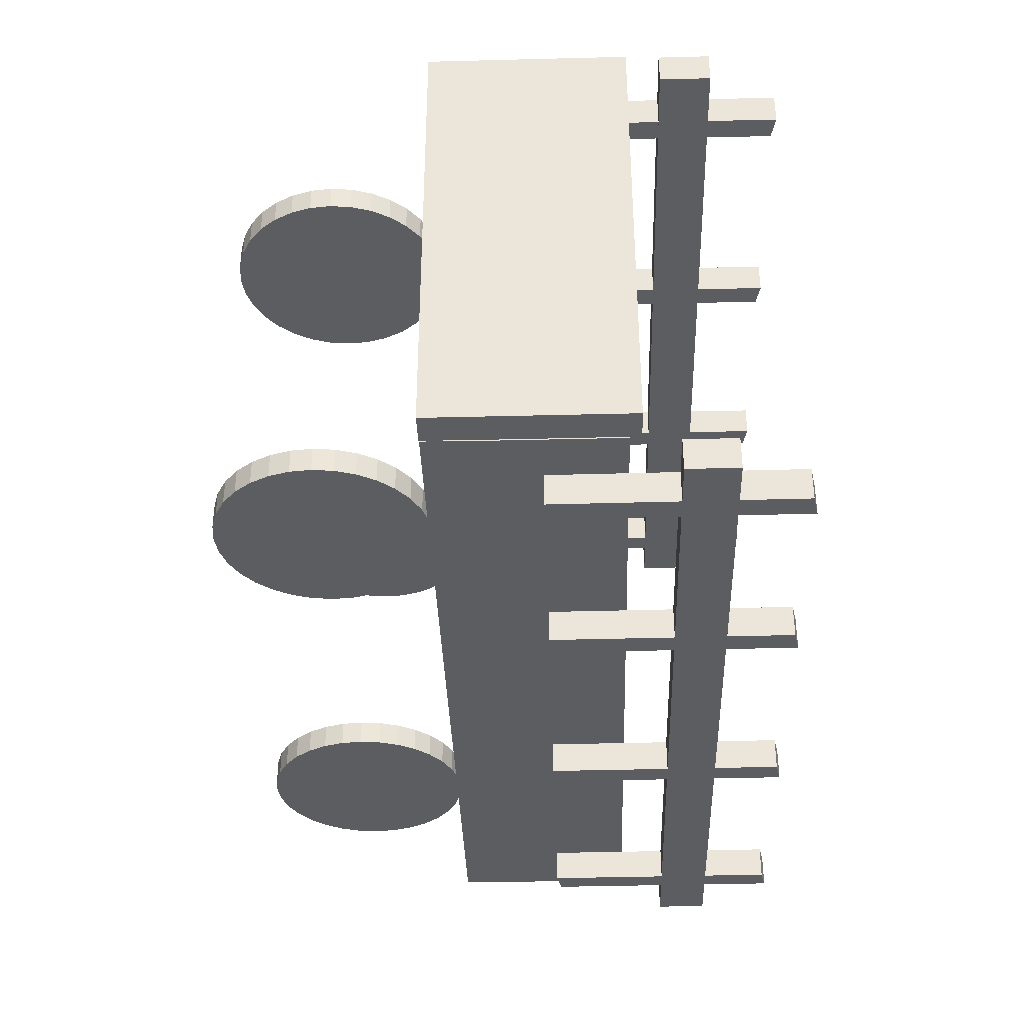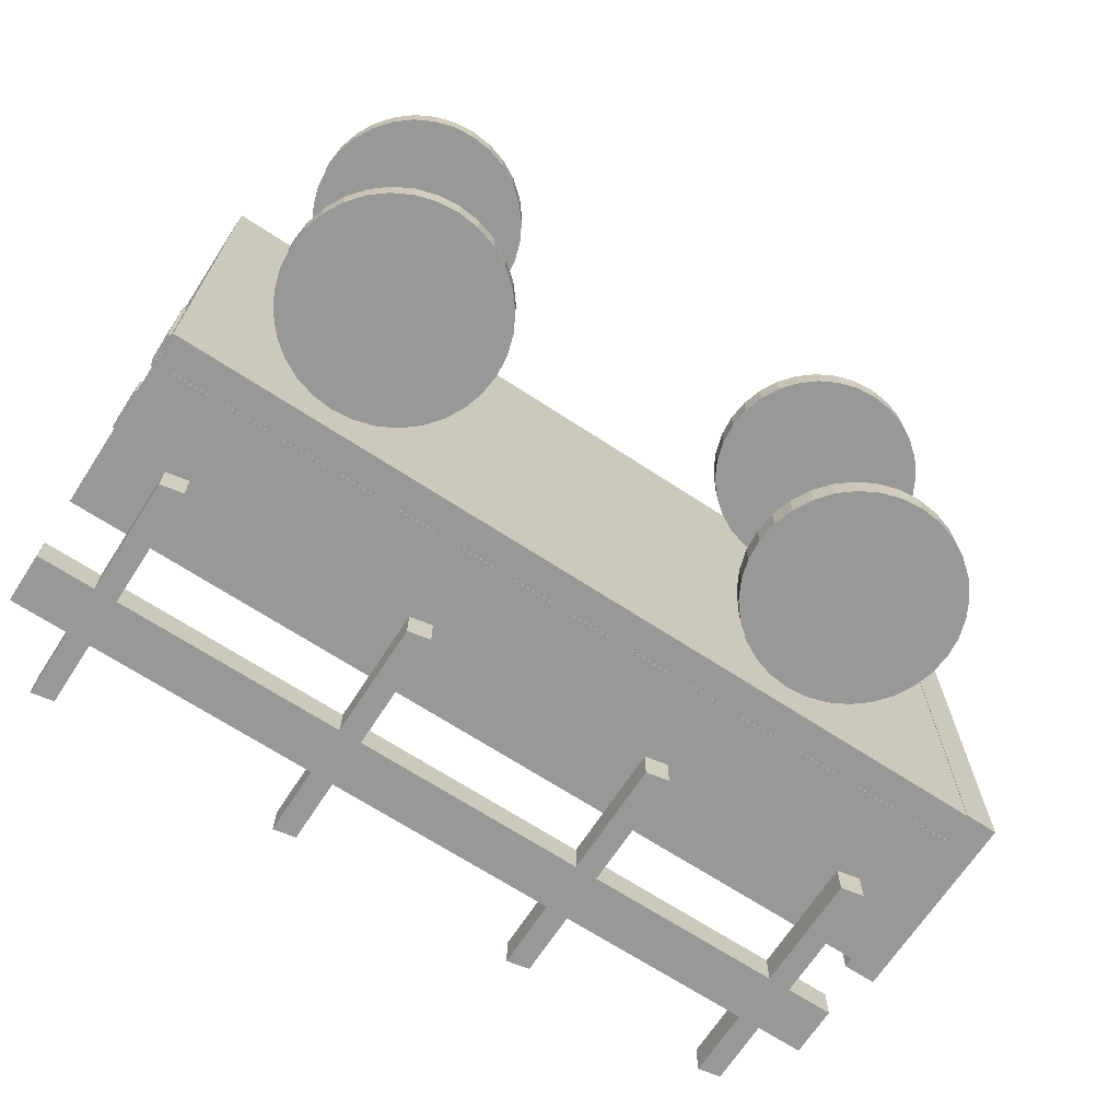
<metadata>
{"format":"obj","ext":"obj","renderer":"f3d","projection":"perspective","resolution":1024,"background":"white","views":[{"elev":-36.4,"azim":91.9,"up":"+Z"},{"elev":-68.5,"azim":-33.2,"up":"+Z"}]}
</metadata>
<code>
o Cube
v 2.717 0.1181 -0.07628
v 2.717 -0.1181 -0.07628
v 2.717 0.1181 0.07628
v 2.717 -0.1181 0.07628
v -1.296 0.1181 -0.07628
v -1.296 -0.1181 -0.07628
v -1.296 0.1181 0.07628
v -1.296 -0.1181 0.07628
v 2.34 0.4249 -0.07628
v 2.446 0.4458 -0.07628
v 2.34 0.4249 0.07628
v 2.446 0.4458 0.07628
v 2.345 -0.6869 -0.07628
v 2.451 -0.666 -0.07628
v 2.345 -0.6869 0.07628
v 2.451 -0.666 0.07628
v 1.153 0.4249 -0.07628
v 1.259 0.4458 -0.07628
v 1.153 0.4249 0.07628
v 1.259 0.4458 0.07628
v 1.158 -0.6869 -0.07628
v 1.264 -0.666 -0.07628
v 1.158 -0.6869 0.07628
v 1.264 -0.666 0.07628
v -0.05032 0.4249 -0.07628
v 0.05579 0.4458 -0.07628
v -0.05032 0.4249 0.07628
v 0.05579 0.4458 0.07628
v -0.04509 -0.6869 -0.07628
v 0.06102 -0.666 -0.07628
v -0.04509 -0.6869 0.07628
v 0.06102 -0.666 0.07628
v -1.08 0.4249 -0.07628
v -0.9735 0.4458 -0.07628
v -1.08 0.4249 0.07628
v -0.9735 0.4458 0.07628
v -1.074 -0.6869 -0.07628
v -0.9682 -0.666 -0.07628
v -1.074 -0.6869 0.07628
v -0.9682 -0.666 0.07628
v 2.717 -0.3305 -0.242
v 2.717 -1.047 -0.242
v 2.717 -0.3305 -0.08943
v 2.717 -1.047 -0.08943
v -1.296 -0.3305 -0.242
v -1.296 -1.047 -0.242
v -1.296 -0.3305 -0.08943
v -1.296 -1.047 -0.08943
v 2.717 -1.194 -2.214
v 2.717 -1.194 -0.09135
v 2.717 -1.041 -2.214
v 2.717 -1.041 -0.09153
v -1.296 -1.194 -2.214
v -1.296 -1.194 -0.09135
v -1.296 -1.041 -2.214
v -1.296 -1.041 -0.09153
v 2.707 -0.6818 -0.7257
v 2.707 -0.6815 -0.2336
v 2.707 -0.5292 -0.7257
v 2.707 -0.5289 -0.2337
v -1.306 -0.6818 -0.7257
v -1.306 -0.6815 -0.2336
v -1.306 -0.5292 -0.7257
v -1.306 -0.5289 -0.2337
v -1.297 0.1181 -2.229
v -1.297 -0.1181 -2.229
v -1.297 0.1181 -2.381
v -1.297 -0.1181 -2.381
v 2.716 0.1181 -2.229
v 2.716 -0.1181 -2.229
v 2.716 0.1181 -2.381
v 2.716 -0.1181 -2.381
v -0.9202 0.4249 -2.229
v -1.026 0.4458 -2.229
v -0.9202 0.4249 -2.381
v -1.026 0.4458 -2.381
v -0.9254 -0.6869 -2.229
v -1.032 -0.666 -2.229
v -0.9254 -0.6869 -2.381
v -1.032 -0.666 -2.381
v 0.2664 0.4249 -2.229
v 0.1603 0.4458 -2.229
v 0.2664 0.4249 -2.381
v 0.1603 0.4458 -2.381
v 0.2612 -0.6869 -2.229
v 0.1551 -0.666 -2.229
v 0.2612 -0.6869 -2.381
v 0.1551 -0.666 -2.381
v 1.47 0.4249 -2.229
v 1.364 0.4458 -2.229
v 1.47 0.4249 -2.381
v 1.364 0.4458 -2.381
v 1.464 -0.6869 -2.229
v 1.358 -0.666 -2.229
v 1.464 -0.6869 -2.381
v 1.358 -0.666 -2.381
v 2.499 0.4249 -2.229
v 2.393 0.4458 -2.229
v 2.499 0.4249 -2.381
v 2.393 0.4458 -2.381
v 2.494 -0.6869 -2.229
v 2.388 -0.666 -2.229
v 2.494 -0.6869 -2.381
v 2.388 -0.666 -2.381
v -1.297 -0.3305 -2.063
v -1.297 -1.047 -2.063
v -1.297 -0.3305 -2.216
v -1.297 -1.047 -2.216
v 2.716 -0.3305 -2.063
v 2.716 -1.047 -2.063
v 2.716 -0.3305 -2.216
v 2.716 -1.047 -2.216
v -1.297 -1.041 -2.213
v 2.716 -1.041 -2.213
v -1.288 -0.6818 -1.579
v -1.288 -0.6815 -2.071
v -1.288 -0.5292 -1.579
v -1.288 -0.5289 -2.071
v 2.725 -0.6818 -1.579
v 2.725 -0.6815 -2.071
v 2.725 -0.5292 -1.579
v 2.725 -0.5289 -2.071
v 2.714 -0.2805 -2.21
v 2.714 -1.196 -2.21
v 2.867 -0.2805 -2.21
v 2.867 -1.196 -2.21
v 2.714 -0.2805 -0.08313
v 2.714 -1.196 -0.08313
v 2.867 -0.2805 -0.08313
v 2.867 -1.196 -0.08313
v 0.7426 -1.189 -2.21
v -0.5746 -1.2 -0.4045
v -0.5746 -1.2 -0.288
v -0.4771 -1.209 -0.4045
v -0.4771 -1.209 -0.288
v -0.3833 -1.238 -0.4045
v -0.3833 -1.238 -0.288
v -0.2968 -1.284 -0.4045
v -0.2968 -1.284 -0.288
v -0.2211 -1.346 -0.4045
v -0.2211 -1.346 -0.288
v -0.1589 -1.422 -0.4045
v -0.1589 -1.422 -0.288
v -0.1127 -1.508 -0.4045
v -0.1127 -1.508 -0.288
v -0.08423 -1.602 -0.4045
v -0.08423 -1.602 -0.288
v -0.07463 -1.7 -0.4045
v -0.07463 -1.7 -0.288
v -0.08423 -1.797 -0.4045
v -0.08423 -1.797 -0.288
v -0.1127 -1.891 -0.4045
v -0.1127 -1.891 -0.288
v -0.1589 -1.977 -0.4045
v -0.1589 -1.977 -0.288
v -0.2211 -2.053 -0.4045
v -0.2211 -2.053 -0.288
v -0.2968 -2.115 -0.4045
v -0.2968 -2.115 -0.288
v -0.3833 -2.161 -0.4045
v -0.3833 -2.161 -0.288
v -0.4771 -2.19 -0.4045
v -0.4771 -2.19 -0.288
v -0.5746 -2.2 -0.4045
v -0.5746 -2.2 -0.288
v -0.6722 -2.19 -0.4045
v -0.6722 -2.19 -0.288
v -0.766 -2.161 -0.4045
v -0.766 -2.161 -0.288
v -0.8524 -2.115 -0.4045
v -0.8524 -2.115 -0.288
v -0.9282 -2.053 -0.4045
v -0.9282 -2.053 -0.288
v -0.9904 -1.977 -0.4045
v -0.9904 -1.977 -0.288
v -1.037 -1.891 -0.4045
v -1.037 -1.891 -0.288
v -1.065 -1.797 -0.4045
v -1.065 -1.797 -0.288
v -1.075 -1.7 -0.4045
v -1.075 -1.7 -0.288
v -1.065 -1.602 -0.4045
v -1.065 -1.602 -0.288
v -1.037 -1.508 -0.4045
v -1.037 -1.508 -0.288
v -0.9904 -1.422 -0.4045
v -0.9904 -1.422 -0.288
v -0.9282 -1.346 -0.4045
v -0.9282 -1.346 -0.288
v -0.8524 -1.284 -0.4045
v -0.8524 -1.284 -0.288
v -0.766 -1.238 -0.4045
v -0.766 -1.238 -0.288
v -0.6722 -1.209 -0.4045
v -0.6722 -1.209 -0.288
v 1.765 -1.2 -0.4045
v 1.765 -1.2 -0.288
v 1.863 -1.209 -0.4045
v 1.863 -1.209 -0.288
v 1.956 -1.238 -0.4045
v 1.956 -1.238 -0.288
v 2.043 -1.284 -0.4045
v 2.043 -1.284 -0.288
v 2.119 -1.346 -0.4045
v 2.119 -1.346 -0.288
v 2.181 -1.422 -0.4045
v 2.181 -1.422 -0.288
v 2.227 -1.508 -0.4045
v 2.227 -1.508 -0.288
v 2.255 -1.602 -0.4045
v 2.255 -1.602 -0.288
v 2.265 -1.7 -0.4045
v 2.265 -1.7 -0.288
v 2.255 -1.797 -0.4045
v 2.255 -1.797 -0.288
v 2.227 -1.891 -0.4045
v 2.227 -1.891 -0.288
v 2.181 -1.977 -0.4045
v 2.181 -1.977 -0.288
v 2.119 -2.053 -0.4045
v 2.119 -2.053 -0.288
v 2.043 -2.115 -0.4045
v 2.043 -2.115 -0.288
v 1.956 -2.161 -0.4045
v 1.956 -2.161 -0.288
v 1.863 -2.19 -0.4045
v 1.863 -2.19 -0.288
v 1.765 -2.2 -0.4045
v 1.765 -2.2 -0.288
v 1.668 -2.19 -0.4045
v 1.668 -2.19 -0.288
v 1.574 -2.161 -0.4045
v 1.574 -2.161 -0.288
v 1.487 -2.115 -0.4045
v 1.487 -2.115 -0.288
v 1.412 -2.053 -0.4045
v 1.412 -2.053 -0.288
v 1.349 -1.977 -0.4045
v 1.349 -1.977 -0.288
v 1.303 -1.891 -0.4045
v 1.303 -1.891 -0.288
v 1.275 -1.797 -0.4045
v 1.275 -1.797 -0.288
v 1.265 -1.7 -0.4045
v 1.265 -1.7 -0.288
v 1.275 -1.602 -0.4045
v 1.275 -1.602 -0.288
v 1.303 -1.508 -0.4045
v 1.303 -1.508 -0.288
v 1.349 -1.422 -0.4045
v 1.349 -1.422 -0.288
v 1.412 -1.346 -0.4045
v 1.412 -1.346 -0.288
v 1.487 -1.284 -0.4045
v 1.487 -1.284 -0.288
v 1.574 -1.238 -0.4045
v 1.574 -1.238 -0.288
v 1.668 -1.209 -0.4045
v 1.668 -1.209 -0.288
v -0.5746 -1.2 -2
v -0.5746 -1.2 -1.883
v -0.4771 -1.209 -2
v -0.4771 -1.209 -1.883
v -0.3833 -1.238 -2
v -0.3833 -1.238 -1.883
v -0.2968 -1.284 -2
v -0.2968 -1.284 -1.883
v -0.2211 -1.346 -2
v -0.2211 -1.346 -1.883
v -0.1589 -1.422 -2
v -0.1589 -1.422 -1.883
v -0.1127 -1.508 -2
v -0.1127 -1.508 -1.883
v -0.08423 -1.602 -2
v -0.08423 -1.602 -1.883
v -0.07463 -1.7 -2
v -0.07463 -1.7 -1.883
v -0.08423 -1.797 -2
v -0.08423 -1.797 -1.883
v -0.1127 -1.891 -2
v -0.1127 -1.891 -1.883
v -0.1589 -1.977 -2
v -0.1589 -1.977 -1.883
v -0.2211 -2.053 -2
v -0.2211 -2.053 -1.883
v -0.2968 -2.115 -2
v -0.2968 -2.115 -1.883
v -0.3833 -2.161 -2
v -0.3833 -2.161 -1.883
v -0.4771 -2.19 -2
v -0.4771 -2.19 -1.883
v -0.5746 -2.2 -2
v -0.5746 -2.2 -1.883
v -0.6722 -2.19 -2
v -0.6722 -2.19 -1.883
v -0.766 -2.161 -2
v -0.766 -2.161 -1.883
v -0.8524 -2.115 -2
v -0.8524 -2.115 -1.883
v -0.9282 -2.053 -2
v -0.9282 -2.053 -1.883
v -0.9904 -1.977 -2
v -0.9904 -1.977 -1.883
v -1.037 -1.891 -2
v -1.037 -1.891 -1.883
v -1.065 -1.797 -2
v -1.065 -1.797 -1.883
v -1.075 -1.7 -2
v -1.075 -1.7 -1.883
v -1.065 -1.602 -2
v -1.065 -1.602 -1.883
v -1.037 -1.508 -2
v -1.037 -1.508 -1.883
v -0.9904 -1.422 -2
v -0.9904 -1.422 -1.883
v -0.9282 -1.346 -2
v -0.9282 -1.346 -1.883
v -0.8524 -1.284 -2
v -0.8524 -1.284 -1.883
v -0.766 -1.238 -2
v -0.766 -1.238 -1.883
v -0.6722 -1.209 -2
v -0.6722 -1.209 -1.883
v 1.765 -1.2 -2
v 1.765 -1.2 -1.883
v 1.863 -1.209 -2
v 1.863 -1.209 -1.883
v 1.956 -1.238 -2
v 1.956 -1.238 -1.883
v 2.043 -1.284 -2
v 2.043 -1.284 -1.883
v 2.119 -1.346 -2
v 2.119 -1.346 -1.883
v 2.181 -1.422 -2
v 2.181 -1.422 -1.883
v 2.227 -1.508 -2
v 2.227 -1.508 -1.883
v 2.255 -1.602 -2
v 2.255 -1.602 -1.883
v 2.265 -1.7 -2
v 2.265 -1.7 -1.883
v 2.255 -1.797 -2
v 2.255 -1.797 -1.883
v 2.227 -1.891 -2
v 2.227 -1.891 -1.883
v 2.181 -1.977 -2
v 2.181 -1.977 -1.883
v 2.119 -2.053 -2
v 2.119 -2.053 -1.883
v 2.043 -2.115 -2
v 2.043 -2.115 -1.883
v 1.956 -2.161 -2
v 1.956 -2.161 -1.883
v 1.863 -2.19 -2
v 1.863 -2.19 -1.883
v 1.765 -2.2 -2
v 1.765 -2.2 -1.883
v 1.668 -2.19 -2
v 1.668 -2.19 -1.883
v 1.574 -2.161 -2
v 1.574 -2.161 -1.883
v 1.487 -2.115 -2
v 1.487 -2.115 -1.883
v 1.412 -2.053 -2
v 1.412 -2.053 -1.883
v 1.349 -1.977 -2
v 1.349 -1.977 -1.883
v 1.303 -1.891 -2
v 1.303 -1.891 -1.883
v 1.275 -1.797 -2
v 1.275 -1.797 -1.883
v 1.265 -1.7 -2
v 1.265 -1.7 -1.883
v 1.275 -1.602 -2
v 1.275 -1.602 -1.883
v 1.303 -1.508 -2
v 1.303 -1.508 -1.883
v 1.349 -1.422 -2
v 1.349 -1.422 -1.883
v 1.412 -1.346 -2
v 1.412 -1.346 -1.883
v 1.487 -1.284 -2
v 1.487 -1.284 -1.883
v 1.574 -1.238 -2
v 1.574 -1.238 -1.883
v 1.668 -1.209 -2
v 1.668 -1.209 -1.883
f 5 3 1
f 3 8 4
f 7 6 8
f 2 8 6
f 1 4 2
f 5 2 6
f 13 11 9
f 11 16 12
f 15 14 16
f 10 16 14
f 9 12 10
f 14 9 10
f 21 19 17
f 19 24 20
f 23 22 24
f 18 24 22
f 17 20 18
f 22 17 18
f 29 27 25
f 27 32 28
f 31 30 32
f 26 32 30
f 25 28 26
f 30 25 26
f 37 35 33
f 35 40 36
f 39 38 40
f 34 40 38
f 33 36 34
f 38 33 34
f 45 43 41
f 43 48 44
f 47 46 48
f 42 48 46
f 41 44 42
f 45 42 46
f 53 51 49
f 51 56 52
f 56 53 54
f 50 56 54
f 49 52 50
f 53 50 54
f 61 59 57
f 59 64 60
f 63 62 64
f 58 64 62
f 58 59 60
f 61 58 62
f 69 67 65
f 67 72 68
f 71 70 72
f 66 72 70
f 65 68 66
f 69 66 70
f 77 75 73
f 75 80 76
f 79 78 80
f 74 80 78
f 73 76 74
f 78 73 74
f 85 83 81
f 83 88 84
f 87 86 88
f 82 88 86
f 81 84 82
f 86 81 82
f 93 91 89
f 91 96 92
f 95 94 96
f 90 96 94
f 89 92 90
f 94 89 90
f 101 99 97
f 99 104 100
f 103 102 104
f 98 104 102
f 97 100 98
f 102 97 98
f 109 107 105
f 107 112 108
f 111 110 112
f 106 112 110
f 105 108 106
f 109 106 110
f 119 117 115
f 117 122 118
f 121 120 122
f 116 122 120
f 116 117 118
f 119 116 120
f 127 125 123
f 125 130 126
f 129 128 130
f 124 130 128
f 123 126 124
f 127 124 128
f 133 134 132
f 135 136 134
f 137 138 136
f 139 140 138
f 141 142 140
f 143 144 142
f 145 146 144
f 147 148 146
f 149 150 148
f 151 152 150
f 153 154 152
f 155 156 154
f 157 158 156
f 159 160 158
f 161 162 160
f 163 164 162
f 165 166 164
f 167 168 166
f 169 170 168
f 170 173 172
f 172 175 174
f 174 177 176
f 176 179 178
f 178 181 180
f 180 183 182
f 182 185 184
f 185 186 184
f 186 189 188
f 188 191 190
f 191 192 190
f 169 153 137
f 192 195 194
f 195 132 194
f 194 146 162
f 197 198 196
f 199 200 198
f 201 202 200
f 203 204 202
f 204 207 206
f 207 208 206
f 209 210 208
f 211 212 210
f 213 214 212
f 215 216 214
f 217 218 216
f 219 220 218
f 221 222 220
f 223 224 222
f 225 226 224
f 227 228 226
f 229 230 228
f 231 232 230
f 232 235 234
f 234 237 236
f 236 239 238
f 238 241 240
f 240 243 242
f 242 245 244
f 244 247 246
f 246 249 248
f 248 251 250
f 250 253 252
f 252 255 254
f 254 257 256
f 201 249 233
f 257 258 256
f 258 197 196
f 226 242 258
f 261 262 260
f 263 264 262
f 265 266 264
f 266 269 268
f 269 270 268
f 271 272 270
f 273 274 272
f 275 276 274
f 277 278 276
f 279 280 278
f 281 282 280
f 283 284 282
f 285 286 284
f 287 288 286
f 289 290 288
f 291 292 290
f 293 294 292
f 295 296 294
f 297 298 296
f 298 301 300
f 300 303 302
f 302 305 304
f 304 307 306
f 306 309 308
f 308 311 310
f 310 313 312
f 312 315 314
f 314 317 316
f 317 318 316
f 318 321 320
f 297 281 265
f 320 323 322
f 322 261 260
f 322 274 290
f 325 326 324
f 327 328 326
f 328 331 330
f 331 332 330
f 332 335 334
f 335 336 334
f 337 338 336
f 339 340 338
f 341 342 340
f 343 344 342
f 345 346 344
f 346 349 348
f 349 350 348
f 350 353 352
f 353 354 352
f 355 356 354
f 357 358 356
f 359 360 358
f 361 362 360
f 362 365 364
f 365 366 364
f 366 369 368
f 368 371 370
f 370 373 372
f 372 375 374
f 374 377 376
f 376 379 378
f 378 381 380
f 381 382 380
f 382 385 384
f 329 377 361
f 384 387 386
f 386 325 324
f 354 370 386
f 5 7 3
f 3 7 8
f 7 5 6
f 2 4 8
f 1 3 4
f 5 1 2
f 13 15 11
f 11 15 16
f 15 13 14
f 10 12 16
f 9 11 12
f 14 13 9
f 21 23 19
f 19 23 24
f 23 21 22
f 18 20 24
f 17 19 20
f 22 21 17
f 29 31 27
f 27 31 32
f 31 29 30
f 26 28 32
f 25 27 28
f 30 29 25
f 37 39 35
f 35 39 40
f 39 37 38
f 34 36 40
f 33 35 36
f 38 37 33
f 45 47 43
f 43 47 48
f 47 45 46
f 42 44 48
f 41 43 44
f 45 41 42
f 53 55 51
f 51 55 56
f 56 55 53
f 50 52 56
f 49 51 52
f 53 49 50
f 61 63 59
f 59 63 64
f 63 61 62
f 58 60 64
f 58 57 59
f 61 57 58
f 69 71 67
f 67 71 72
f 71 69 70
f 66 68 72
f 65 67 68
f 69 65 66
f 77 79 75
f 75 79 80
f 79 77 78
f 74 76 80
f 73 75 76
f 78 77 73
f 85 87 83
f 83 87 88
f 87 85 86
f 82 84 88
f 81 83 84
f 86 85 81
f 93 95 91
f 91 95 96
f 95 93 94
f 90 92 96
f 89 91 92
f 94 93 89
f 101 103 99
f 99 103 104
f 103 101 102
f 98 100 104
f 97 99 100
f 102 101 97
f 109 111 107
f 107 111 112
f 111 109 110
f 106 108 112
f 105 107 108
f 109 105 106
f 119 121 117
f 117 121 122
f 121 119 120
f 116 118 122
f 116 115 117
f 119 115 116
f 127 129 125
f 125 129 130
f 129 127 128
f 124 126 130
f 123 125 126
f 127 123 124
f 133 135 134
f 135 137 136
f 137 139 138
f 139 141 140
f 141 143 142
f 143 145 144
f 145 147 146
f 147 149 148
f 149 151 150
f 151 153 152
f 153 155 154
f 155 157 156
f 157 159 158
f 159 161 160
f 161 163 162
f 163 165 164
f 165 167 166
f 167 169 168
f 169 171 170
f 170 171 173
f 172 173 175
f 174 175 177
f 176 177 179
f 178 179 181
f 180 181 183
f 182 183 185
f 185 187 186
f 186 187 189
f 188 189 191
f 191 193 192
f 137 135 193
f 135 133 193
f 133 195 193
f 193 191 189
f 189 187 193
f 187 185 193
f 185 183 181
f 181 179 177
f 177 175 173
f 173 171 169
f 169 167 165
f 165 163 161
f 161 159 157
f 157 155 153
f 153 151 149
f 149 147 153
f 147 145 153
f 145 143 137
f 143 141 137
f 141 139 137
f 185 181 169
f 181 177 169
f 177 173 169
f 169 165 153
f 165 161 153
f 161 157 153
f 137 193 185
f 153 145 137
f 137 185 169
f 192 193 195
f 195 133 132
f 194 132 138
f 132 134 138
f 134 136 138
f 138 140 146
f 140 142 146
f 142 144 146
f 146 148 150
f 150 152 146
f 152 154 146
f 154 156 158
f 158 160 162
f 162 164 170
f 164 166 170
f 166 168 170
f 170 172 174
f 174 176 170
f 176 178 170
f 178 180 186
f 180 182 186
f 182 184 186
f 186 188 194
f 188 190 194
f 190 192 194
f 154 158 146
f 158 162 146
f 194 138 146
f 162 170 194
f 170 178 194
f 178 186 194
f 197 199 198
f 199 201 200
f 201 203 202
f 203 205 204
f 204 205 207
f 207 209 208
f 209 211 210
f 211 213 212
f 213 215 214
f 215 217 216
f 217 219 218
f 219 221 220
f 221 223 222
f 223 225 224
f 225 227 226
f 227 229 228
f 229 231 230
f 231 233 232
f 232 233 235
f 234 235 237
f 236 237 239
f 238 239 241
f 240 241 243
f 242 243 245
f 244 245 247
f 246 247 249
f 248 249 251
f 250 251 253
f 252 253 255
f 254 255 257
f 201 199 257
f 199 197 257
f 197 259 257
f 257 255 253
f 253 251 257
f 251 249 257
f 249 247 245
f 245 243 241
f 241 239 237
f 237 235 233
f 233 231 229
f 229 227 225
f 225 223 221
f 221 219 217
f 217 215 213
f 213 211 209
f 209 207 205
f 205 203 201
f 249 245 233
f 245 241 233
f 241 237 233
f 233 229 225
f 225 221 217
f 217 213 209
f 209 205 217
f 205 201 217
f 201 257 249
f 233 225 201
f 225 217 201
f 257 259 258
f 258 259 197
f 258 196 202
f 196 198 202
f 198 200 202
f 202 204 210
f 204 206 210
f 206 208 210
f 210 212 218
f 212 214 218
f 214 216 218
f 218 220 222
f 222 224 226
f 226 228 234
f 228 230 234
f 230 232 234
f 234 236 238
f 238 240 234
f 240 242 234
f 242 244 246
f 246 248 250
f 250 252 258
f 252 254 258
f 254 256 258
f 218 222 226
f 242 246 258
f 246 250 258
f 258 202 210
f 210 218 258
f 218 226 258
f 226 234 242
f 261 263 262
f 263 265 264
f 265 267 266
f 266 267 269
f 269 271 270
f 271 273 272
f 273 275 274
f 275 277 276
f 277 279 278
f 279 281 280
f 281 283 282
f 283 285 284
f 285 287 286
f 287 289 288
f 289 291 290
f 291 293 292
f 293 295 294
f 295 297 296
f 297 299 298
f 298 299 301
f 300 301 303
f 302 303 305
f 304 305 307
f 306 307 309
f 308 309 311
f 310 311 313
f 312 313 315
f 314 315 317
f 317 319 318
f 318 319 321
f 265 263 321
f 263 261 321
f 261 323 321
f 321 319 317
f 317 315 321
f 315 313 321
f 313 311 309
f 309 307 305
f 305 303 301
f 301 299 297
f 297 295 293
f 293 291 289
f 289 287 285
f 285 283 281
f 281 279 277
f 277 275 281
f 275 273 281
f 273 271 265
f 271 269 265
f 269 267 265
f 313 309 297
f 309 305 297
f 305 301 297
f 297 293 281
f 293 289 281
f 289 285 281
f 265 321 313
f 281 273 265
f 265 313 297
f 320 321 323
f 322 323 261
f 322 260 266
f 260 262 266
f 262 264 266
f 266 268 274
f 268 270 274
f 270 272 274
f 274 276 278
f 278 280 274
f 280 282 274
f 282 284 286
f 286 288 290
f 290 292 298
f 292 294 298
f 294 296 298
f 298 300 302
f 302 304 298
f 304 306 298
f 306 308 314
f 308 310 314
f 310 312 314
f 314 316 322
f 316 318 322
f 318 320 322
f 282 286 274
f 286 290 274
f 322 266 274
f 290 298 322
f 298 306 322
f 306 314 322
f 325 327 326
f 327 329 328
f 328 329 331
f 331 333 332
f 332 333 335
f 335 337 336
f 337 339 338
f 339 341 340
f 341 343 342
f 343 345 344
f 345 347 346
f 346 347 349
f 349 351 350
f 350 351 353
f 353 355 354
f 355 357 356
f 357 359 358
f 359 361 360
f 361 363 362
f 362 363 365
f 365 367 366
f 366 367 369
f 368 369 371
f 370 371 373
f 372 373 375
f 374 375 377
f 376 377 379
f 378 379 381
f 381 383 382
f 382 383 385
f 329 327 385
f 327 325 385
f 325 387 385
f 385 383 381
f 381 379 385
f 379 377 385
f 377 375 373
f 373 371 369
f 369 367 365
f 365 363 361
f 361 359 357
f 357 355 353
f 353 351 349
f 349 347 345
f 345 343 341
f 341 339 337
f 337 335 333
f 333 331 329
f 377 373 361
f 373 369 361
f 369 365 361
f 361 357 353
f 353 349 345
f 345 341 337
f 337 333 345
f 333 329 345
f 329 385 377
f 361 353 329
f 353 345 329
f 384 385 387
f 386 387 325
f 386 324 330
f 324 326 330
f 326 328 330
f 330 332 338
f 332 334 338
f 334 336 338
f 338 340 346
f 340 342 346
f 342 344 346
f 346 348 350
f 350 352 354
f 354 356 362
f 356 358 362
f 358 360 362
f 362 364 366
f 366 368 362
f 368 370 362
f 370 372 374
f 374 376 378
f 378 380 386
f 380 382 386
f 382 384 386
f 346 350 354
f 370 374 386
f 374 378 386
f 386 330 338
f 338 346 386
f 346 354 386
f 354 362 370
l 114 113

</code>
